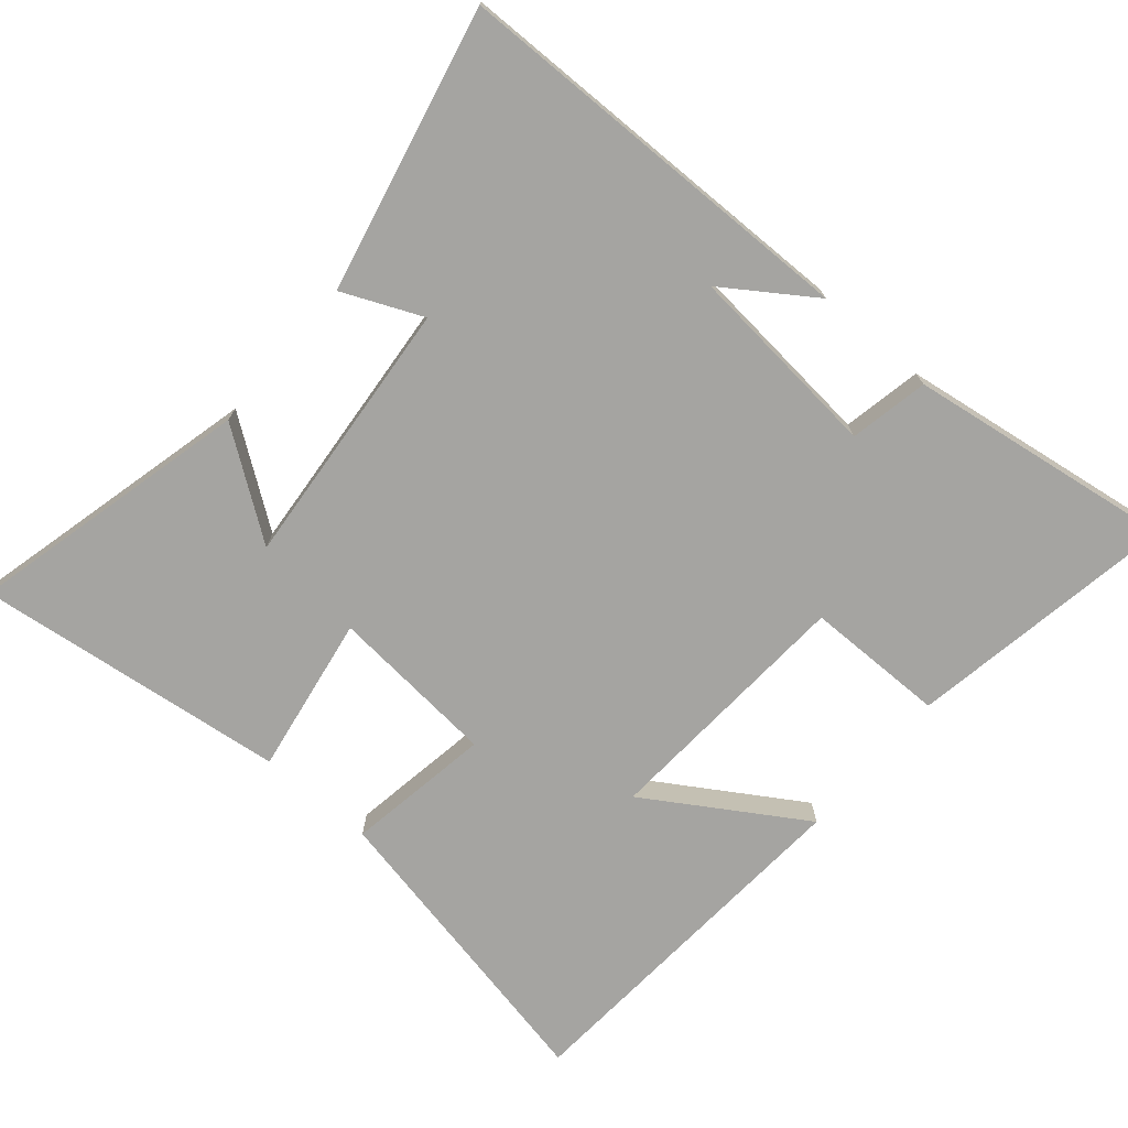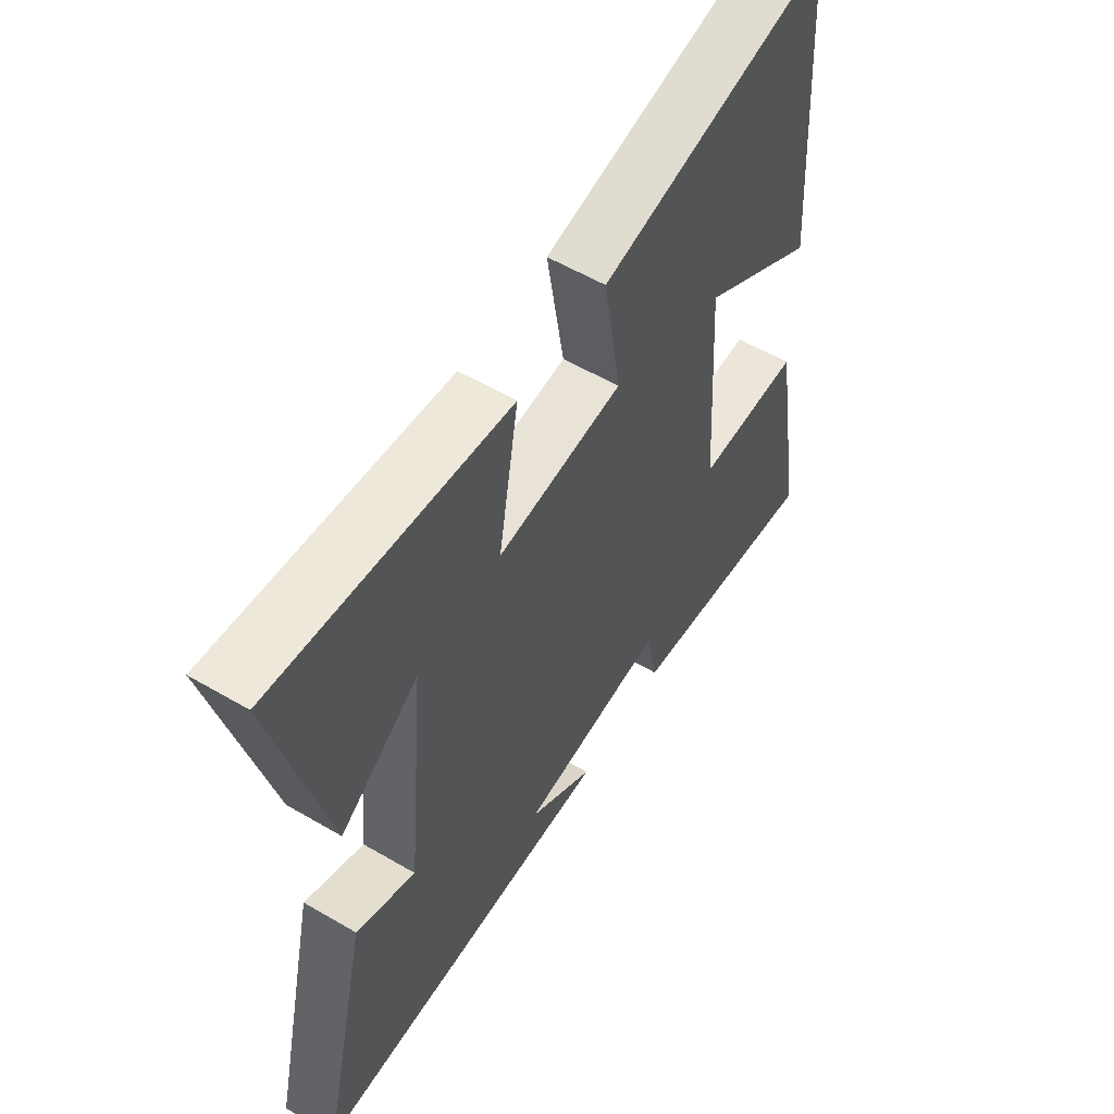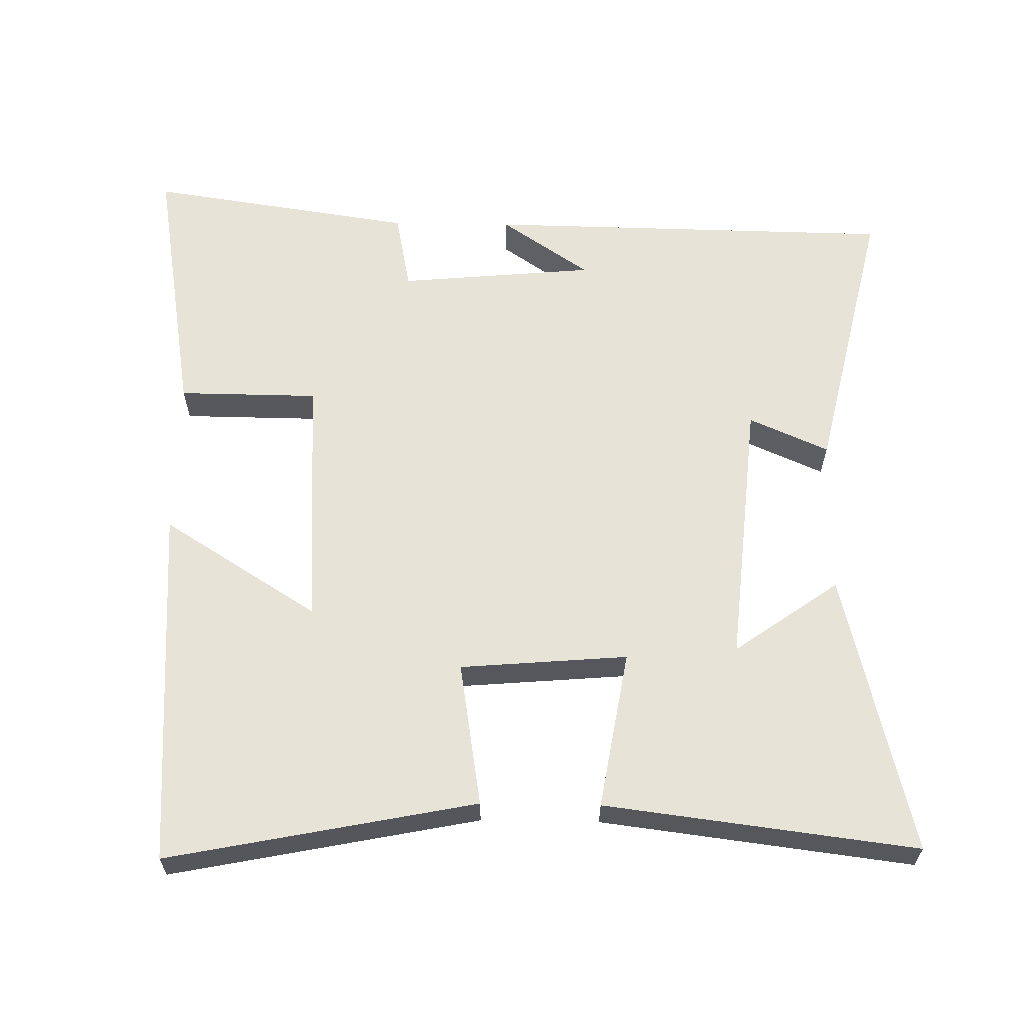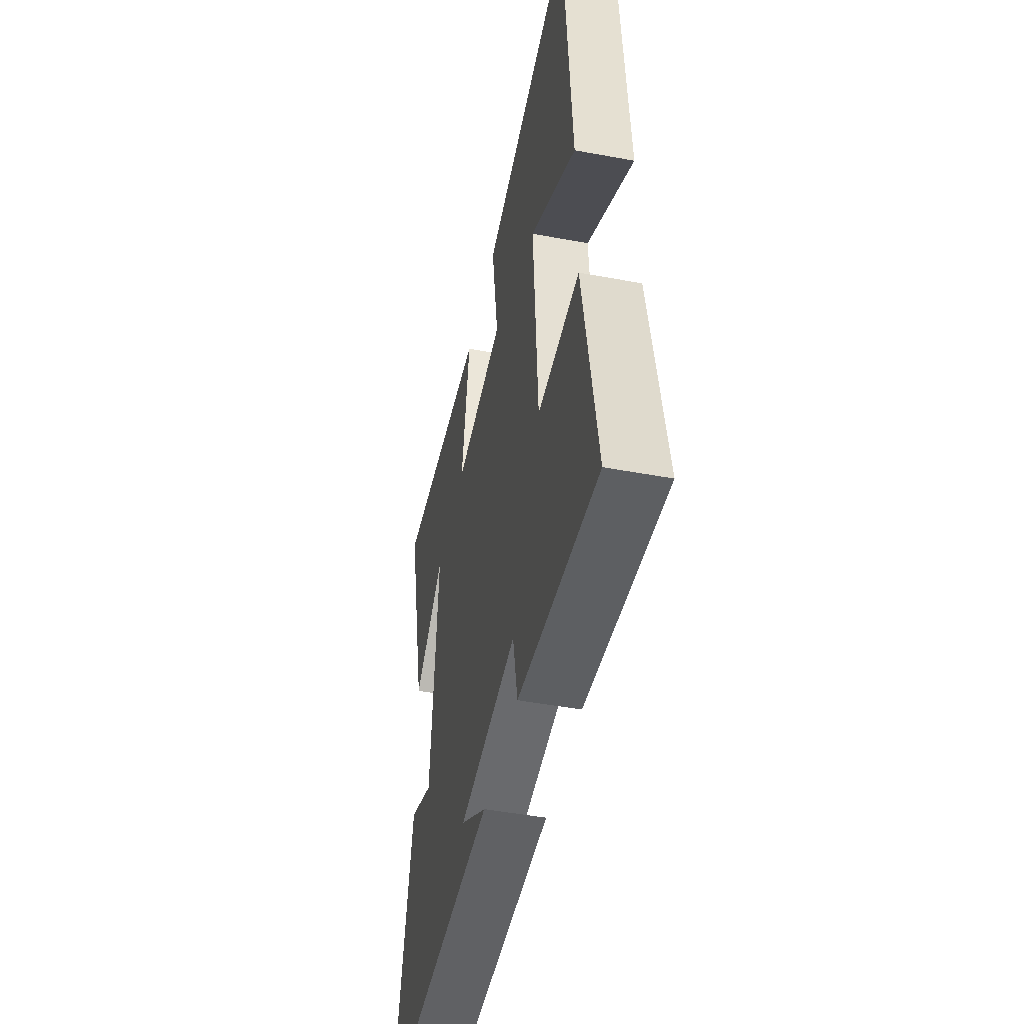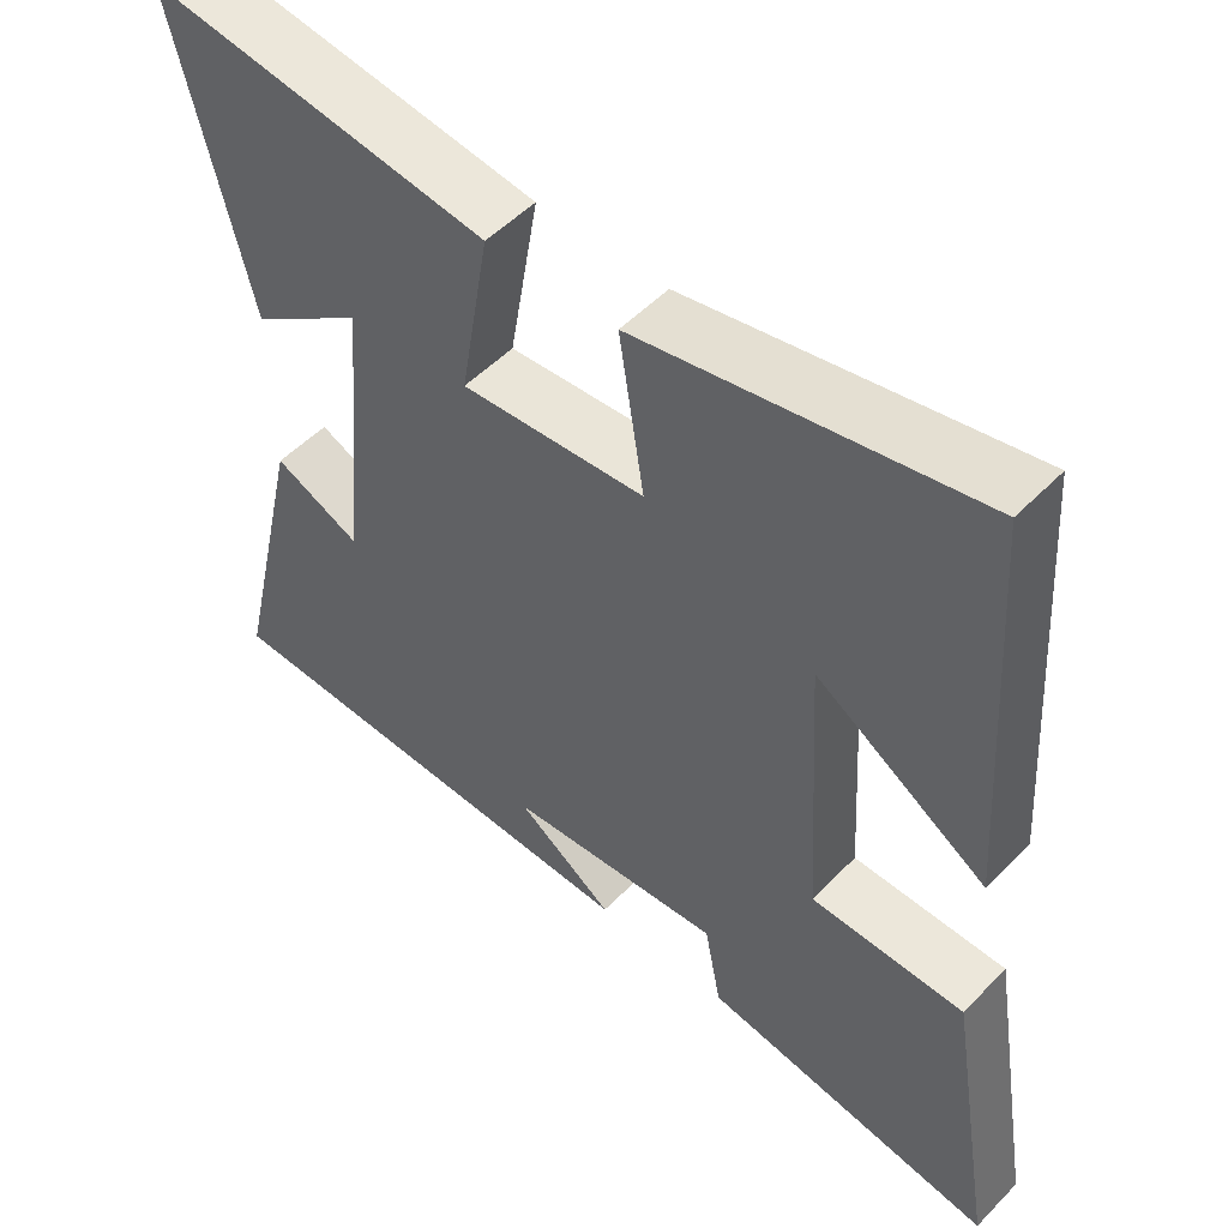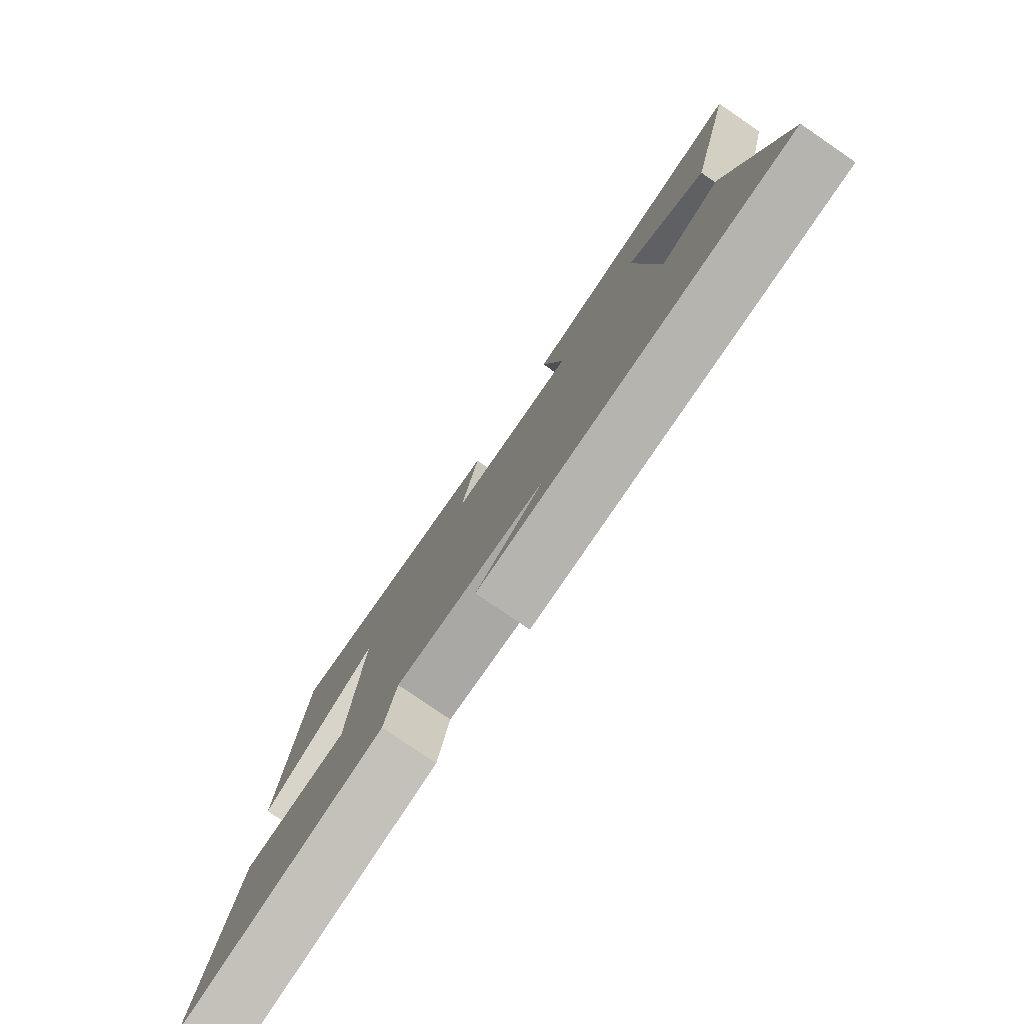
<metadata>
{"format":"obj","ext":"obj","renderer":"f3d","projection":"perspective","resolution":1024,"background":"white","views":[{"elev":-73.4,"azim":139.3,"up":"+Y"},{"elev":57.0,"azim":121.4,"up":"+Z"},{"elev":61.9,"azim":0.9,"up":"+Y"},{"elev":-47.8,"azim":-101.8,"up":"+Z"},{"elev":51.7,"azim":-137.6,"up":"+Z"},{"elev":-79.8,"azim":55.7,"up":"+Z"}]}
</metadata>
<code>
v 0.594 0.07 -0.49
v -0.001 0.07 -0.5
v 0.127 0.07 -0.412
v -0.157 0.07 -0.386
v -0.179 0.07 -0.5
v -0.565 0.07 -0.558
v -0.5 0.07 -0.169
v -0.298 0.07 -0.167
v -0.276 0.07 0.205
v -0.5 0.07 0.063
v -0.465 0.07 0.588
v -0.021 0.07 0.5
v -0.054 0.07 0.291
v 0.188 0.07 0.271
v 0.149 0.07 0.5
v 0.598 0.07 0.557
v 0.5 0.07 0.149
v 0.349 0.07 0.256
v 0.385 0.07 -0.134
v 0.5 0.07 -0.083
v 0.594 0 -0.49
v -0.001 0 -0.5
v 0.127 0 -0.412
v -0.157 0 -0.386
v -0.179 0 -0.5
v -0.565 0 -0.558
v -0.5 0 -0.169
v -0.298 0 -0.167
v -0.276 0 0.205
v -0.5 0 0.063
v -0.465 0 0.588
v -0.021 0 0.5
v -0.054 0 0.291
v 0.188 0 0.271
v 0.149 0 0.5
v 0.598 0 0.557
v 0.5 0 0.149
v 0.349 0 0.256
v 0.385 0 -0.134
v 0.5 0 -0.083
f 19 20 1
f 15 16 17 18
f 14 15 18 19
f 13 14 19
f 11 12 13
f 9 10 11
f 13 19 1
f 11 13 1
f 9 11 1
f 6 7 8
f 5 6 8
f 4 5 8
f 3 4 8 9
f 1 2 3
f 1 3 9
f 21 40 39
f 38 37 36 35
f 39 38 35 34
f 39 34 33
f 33 32 31
f 31 30 29
f 21 39 33
f 21 33 31
f 21 31 29
f 28 27 26
f 28 26 25
f 28 25 24
f 29 28 24 23
f 23 22 21
f 29 23 21
f 1 21 22 2
f 2 22 23 3
f 3 23 24 4
f 4 24 25 5
f 5 25 26 6
f 6 26 27 7
f 7 27 28 8
f 8 28 29 9
f 9 29 30 10
f 10 30 31 11
f 11 31 32 12
f 12 32 33 13
f 13 33 34 14
f 14 34 35 15
f 15 35 36 16
f 16 36 37 17
f 17 37 38 18
f 18 38 39 19
f 19 39 40 20
f 20 40 21 1

</code>
